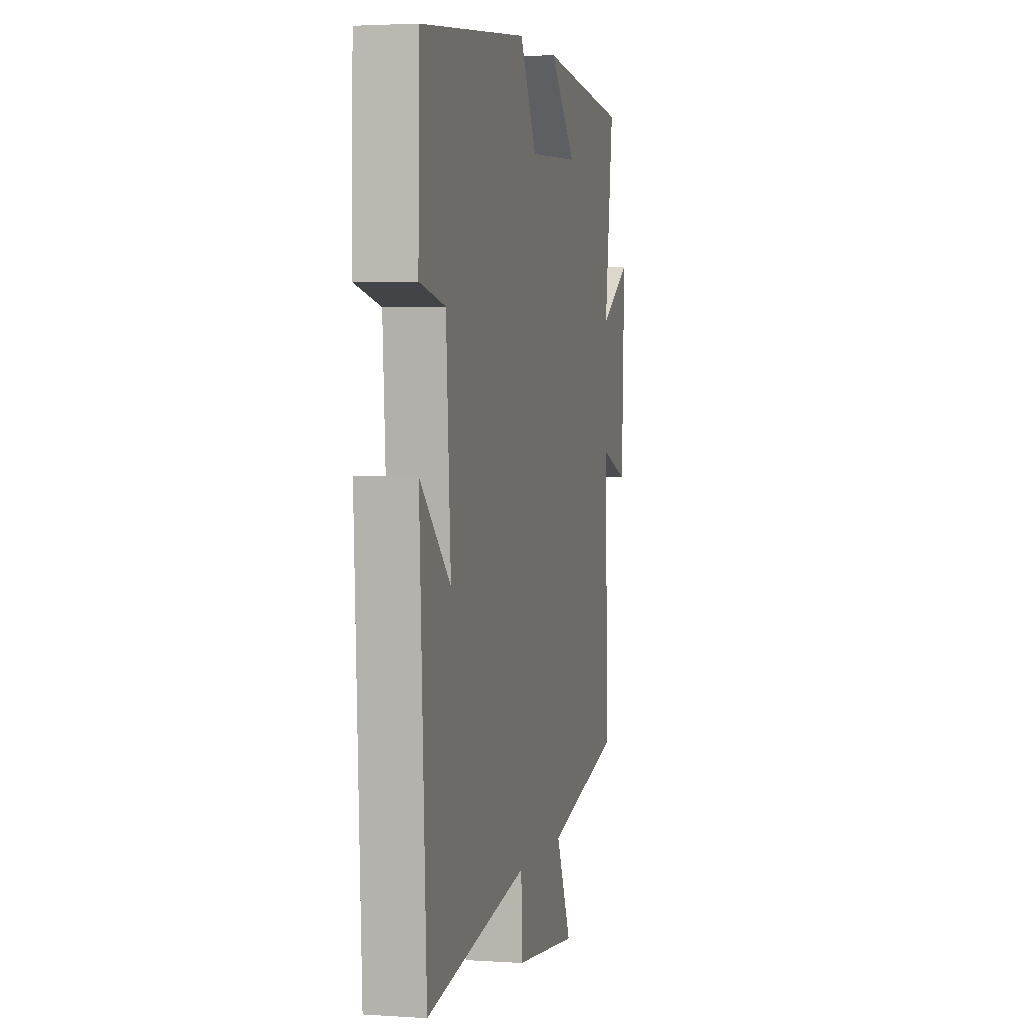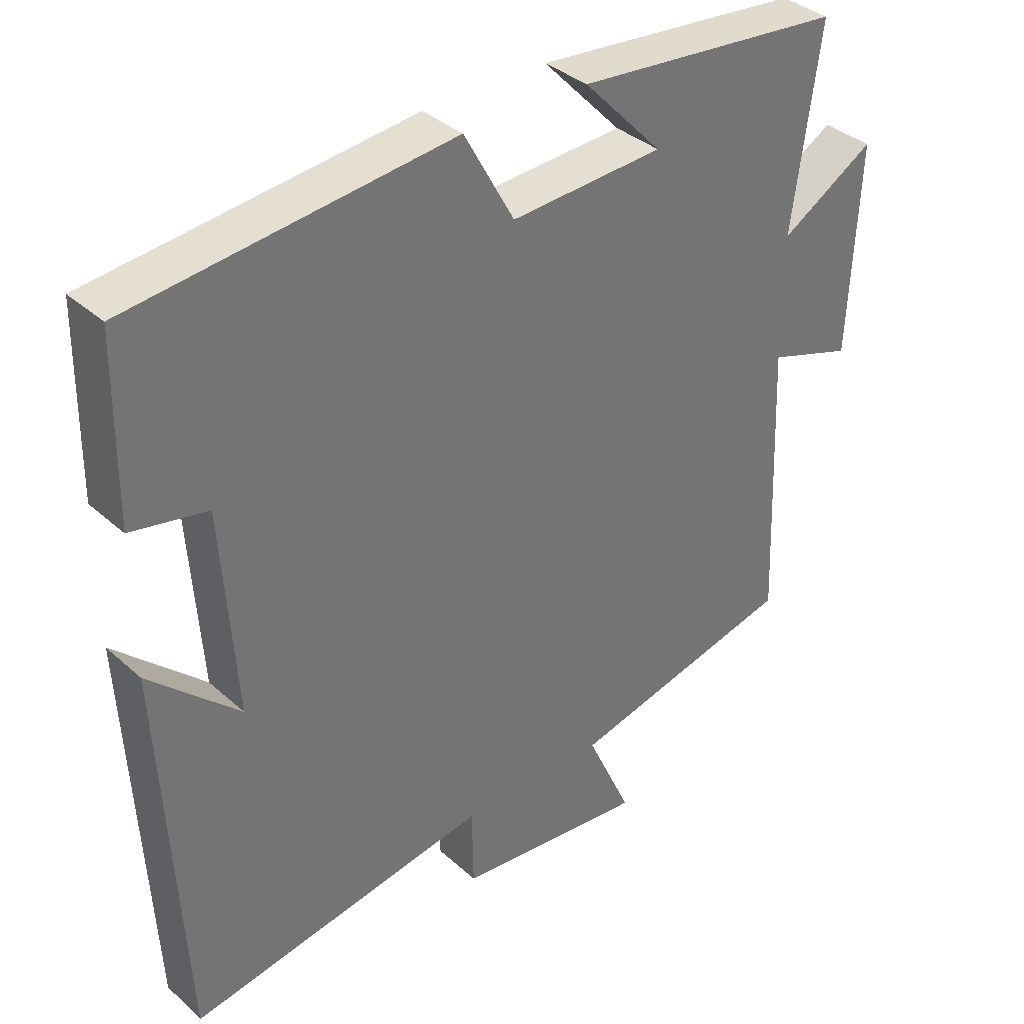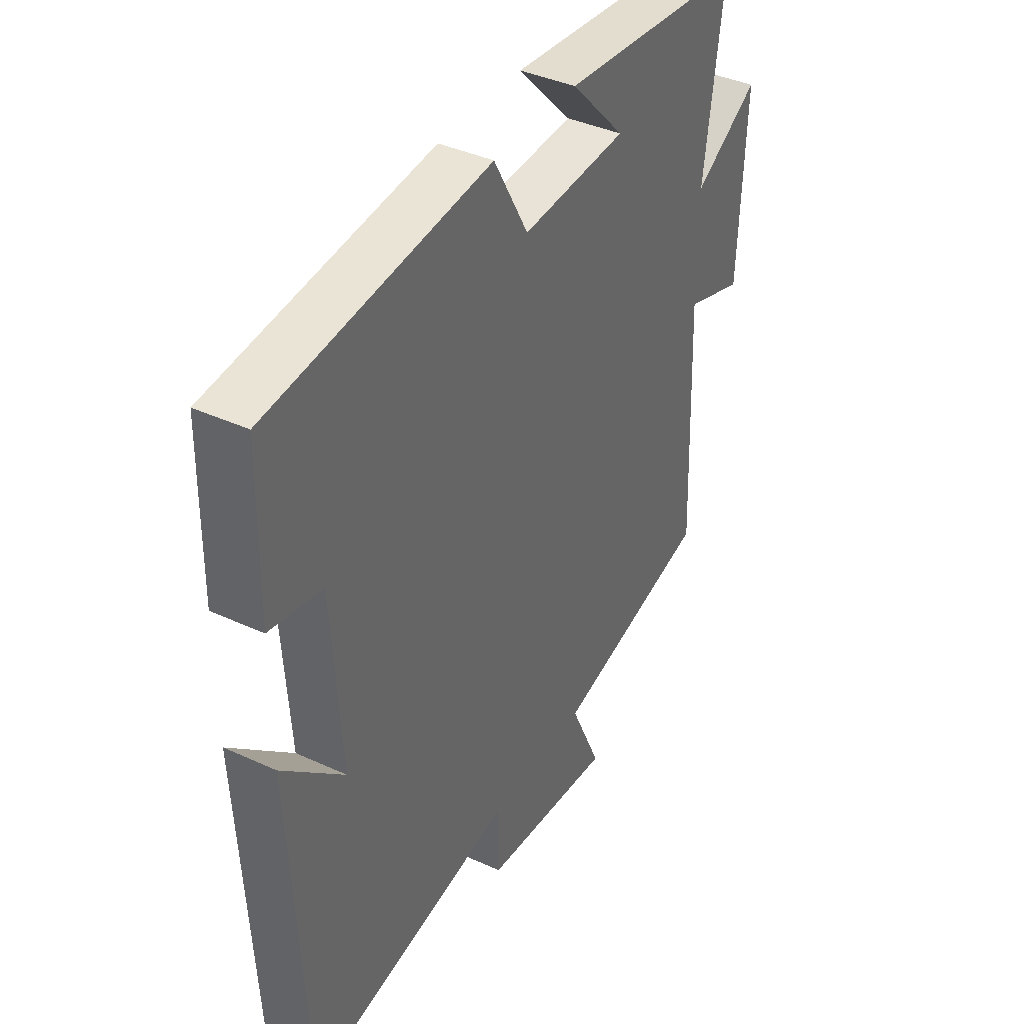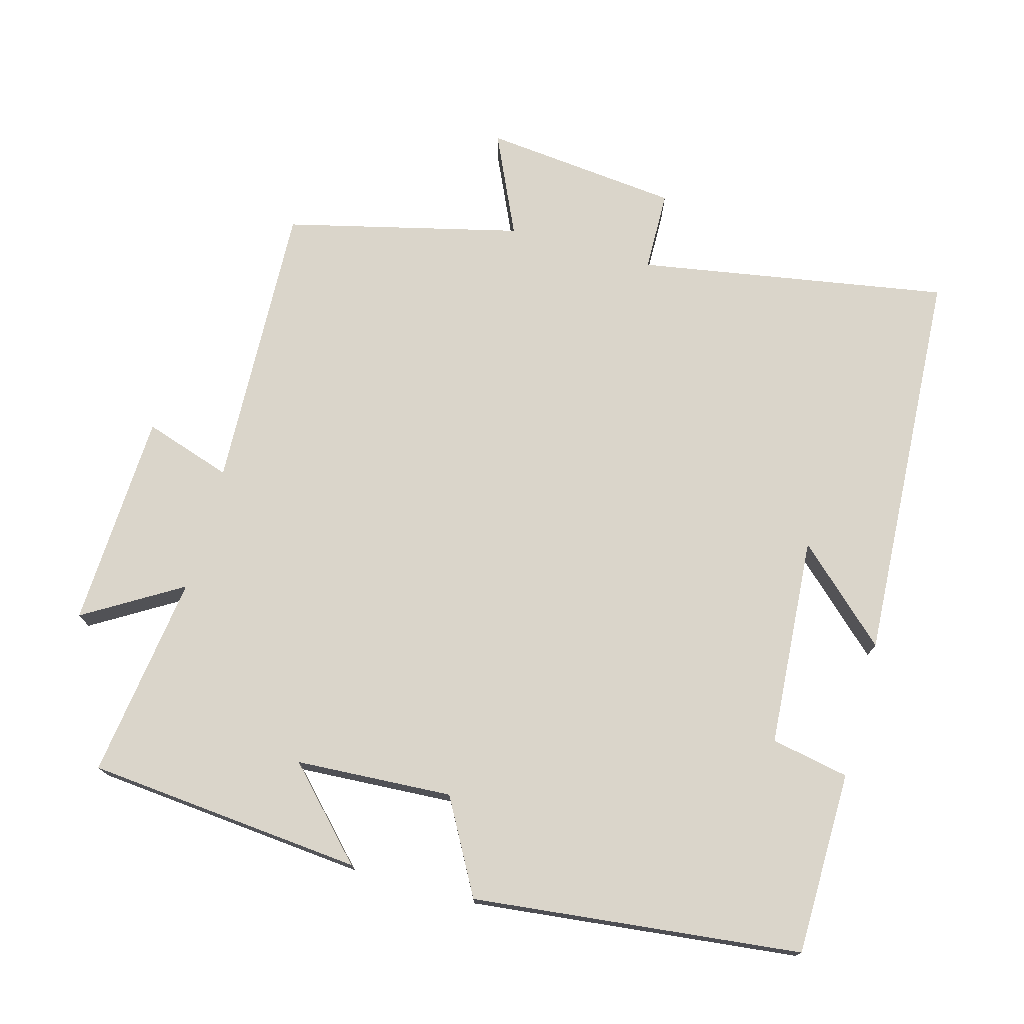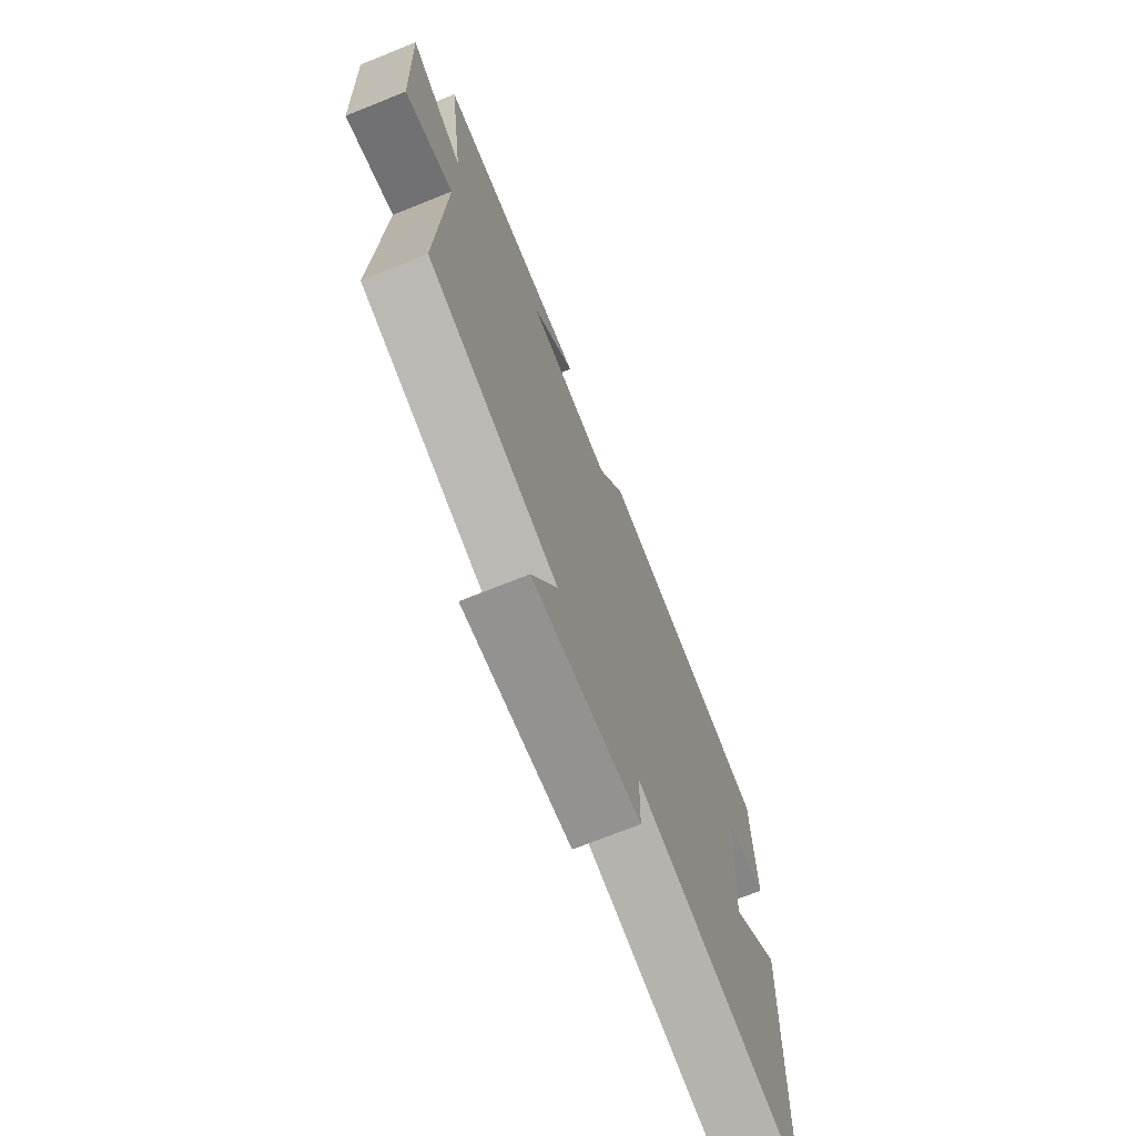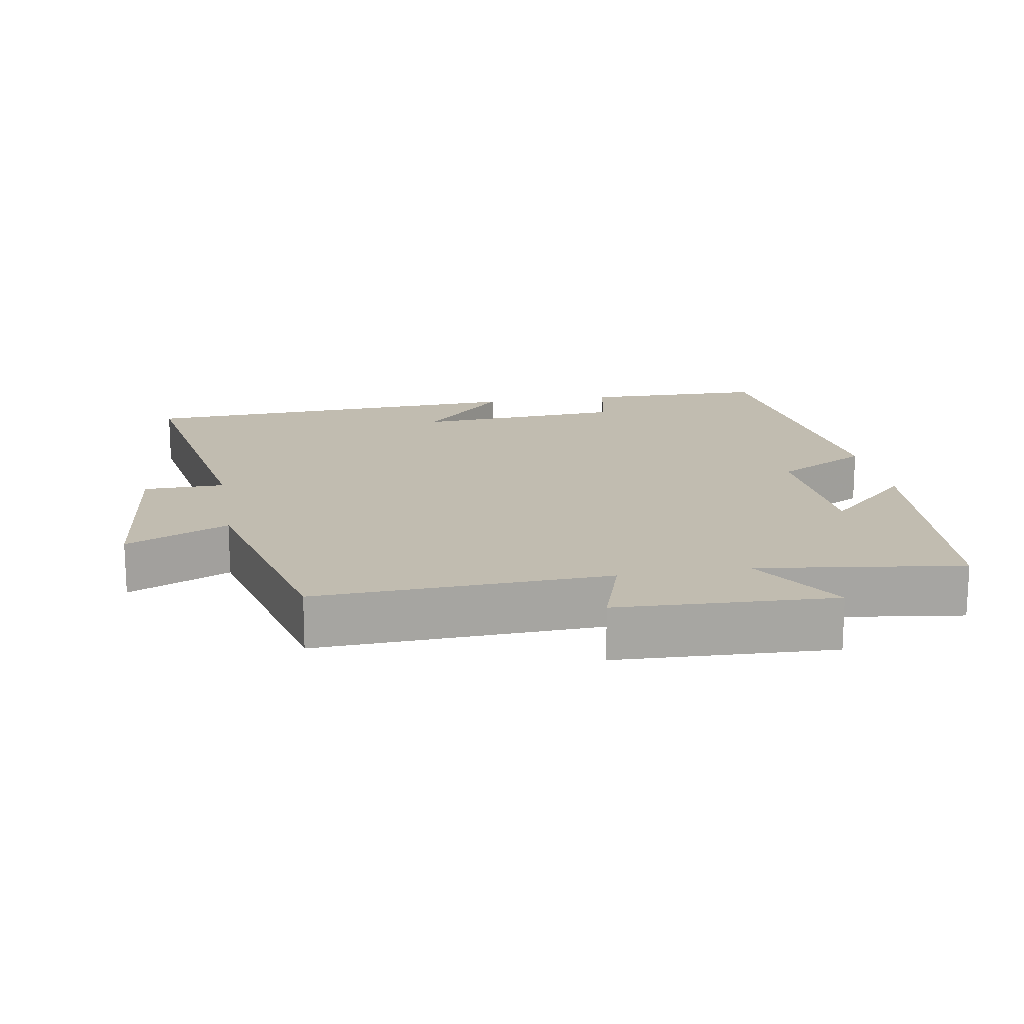
<metadata>
{"format":"obj","ext":"obj","renderer":"f3d","projection":"perspective","resolution":1024,"background":"white","views":[{"elev":2.9,"azim":103.1,"up":"+Z"},{"elev":36.1,"azim":139.2,"up":"+Z"},{"elev":39.6,"azim":119.7,"up":"+Z"},{"elev":74.3,"azim":15.3,"up":"+Y"},{"elev":-72.0,"azim":-68.2,"up":"+Z"},{"elev":16.4,"azim":-99.9,"up":"+Y"}]}
</metadata>
<code>
v 0.496 0.07 0.45
v 0.5 0.07 0.19
v 0.39 0.07 0.168
v 0.37 0.07 -0.13
v 0.5 0.07 -0.008
v 0.471 0.07 -0.573
v 0.031 0.07 -0.5
v 0.029 0.07 -0.615
v -0.249 0.07 -0.645
v -0.183 0.07 -0.5
v -0.516 0.07 -0.42
v -0.5 0.07 -0.008
v -0.624 0.07 -0.049
v -0.638 0.07 0.257
v -0.5 0.07 0.174
v -0.54 0.07 0.463
v -0.149 0.07 0.5
v -0.264 0.07 0.379
v -0.042 0.07 0.367
v 0.031 0.07 0.5
v 0.496 0 0.45
v 0.5 0 0.19
v 0.39 0 0.168
v 0.37 0 -0.13
v 0.5 0 -0.008
v 0.471 0 -0.573
v 0.031 0 -0.5
v 0.029 0 -0.615
v -0.249 0 -0.645
v -0.183 0 -0.5
v -0.516 0 -0.42
v -0.5 0 -0.008
v -0.624 0 -0.049
v -0.638 0 0.257
v -0.5 0 0.174
v -0.54 0 0.463
v -0.149 0 0.5
v -0.264 0 0.379
v -0.042 0 0.367
v 0.031 0 0.5
f 19 20 1 2
f 18 19 2 3
f 15 16 17 18
f 15 18 3 4
f 12 13 14 15
f 12 15 4
f 10 11 12 4
f 7 8 9 10
f 7 10 4
f 4 5 6 7
f 22 21 40 39
f 23 22 39 38
f 38 37 36 35
f 24 23 38 35
f 35 34 33 32
f 24 35 32
f 24 32 31 30
f 30 29 28 27
f 24 30 27
f 27 26 25 24
f 1 21 22 2
f 2 22 23 3
f 3 23 24 4
f 4 24 25 5
f 5 25 26 6
f 6 26 27 7
f 7 27 28 8
f 8 28 29 9
f 9 29 30 10
f 10 30 31 11
f 11 31 32 12
f 12 32 33 13
f 13 33 34 14
f 14 34 35 15
f 15 35 36 16
f 16 36 37 17
f 17 37 38 18
f 18 38 39 19
f 19 39 40 20
f 20 40 21 1

</code>
